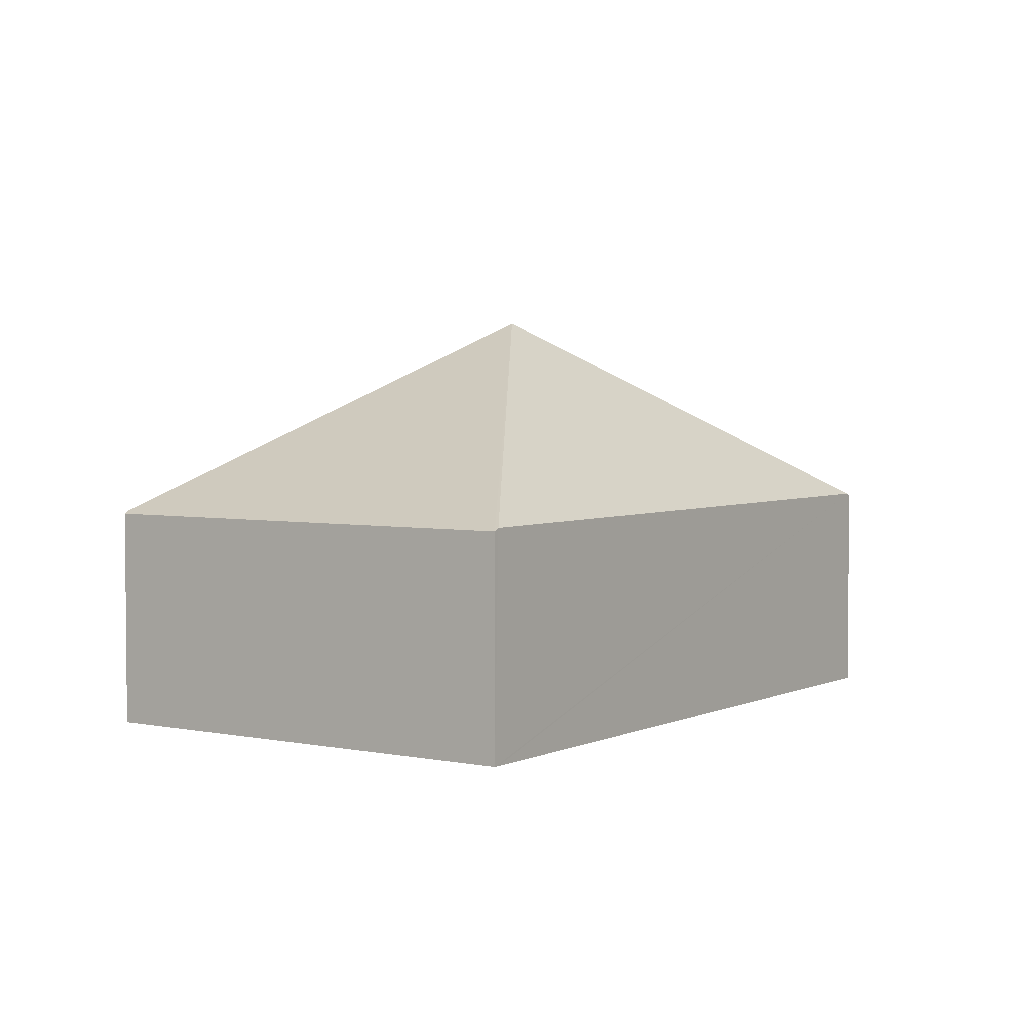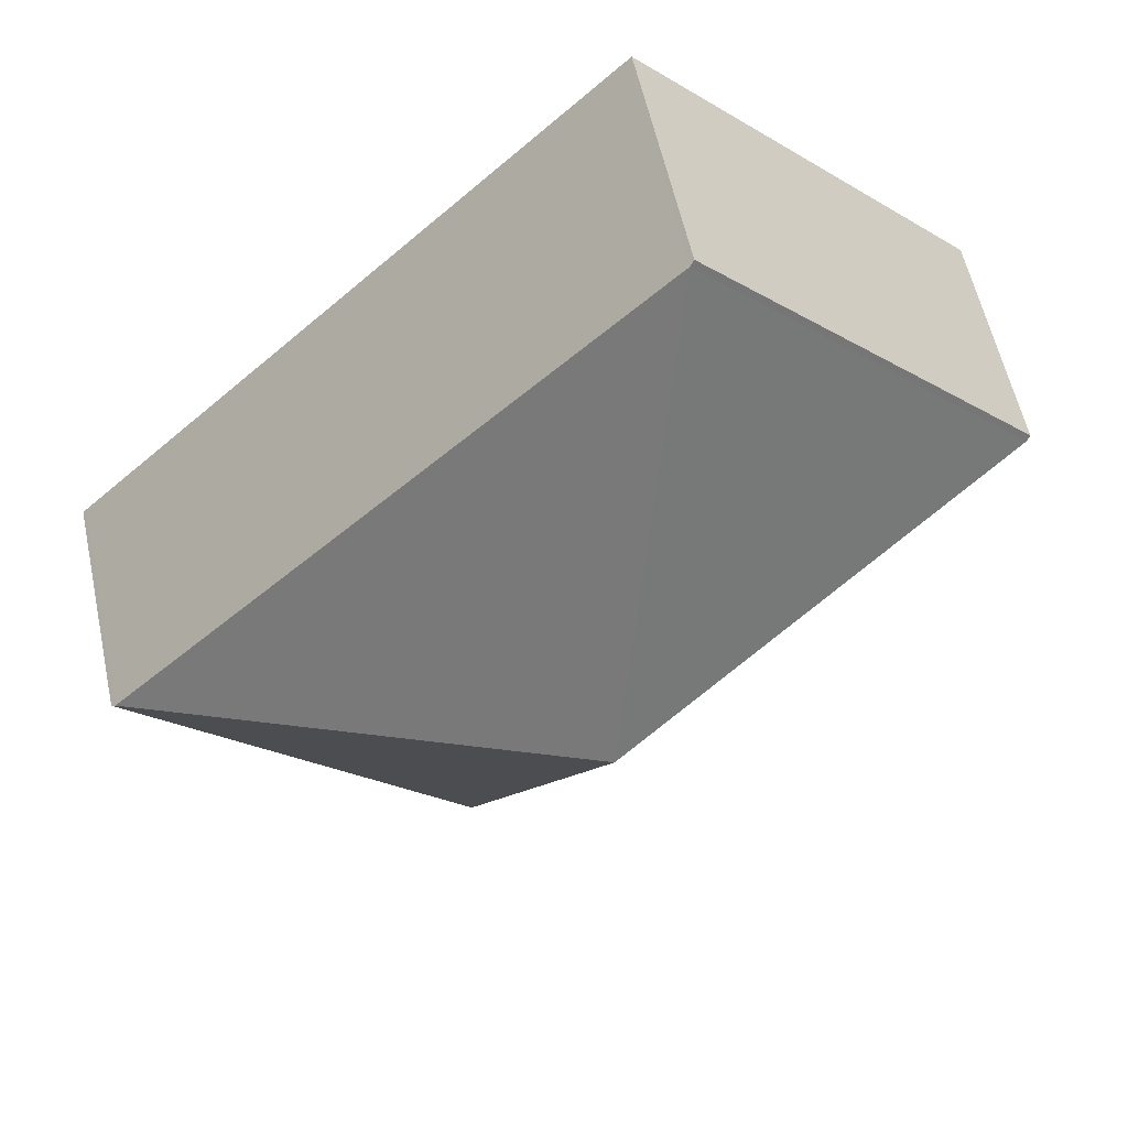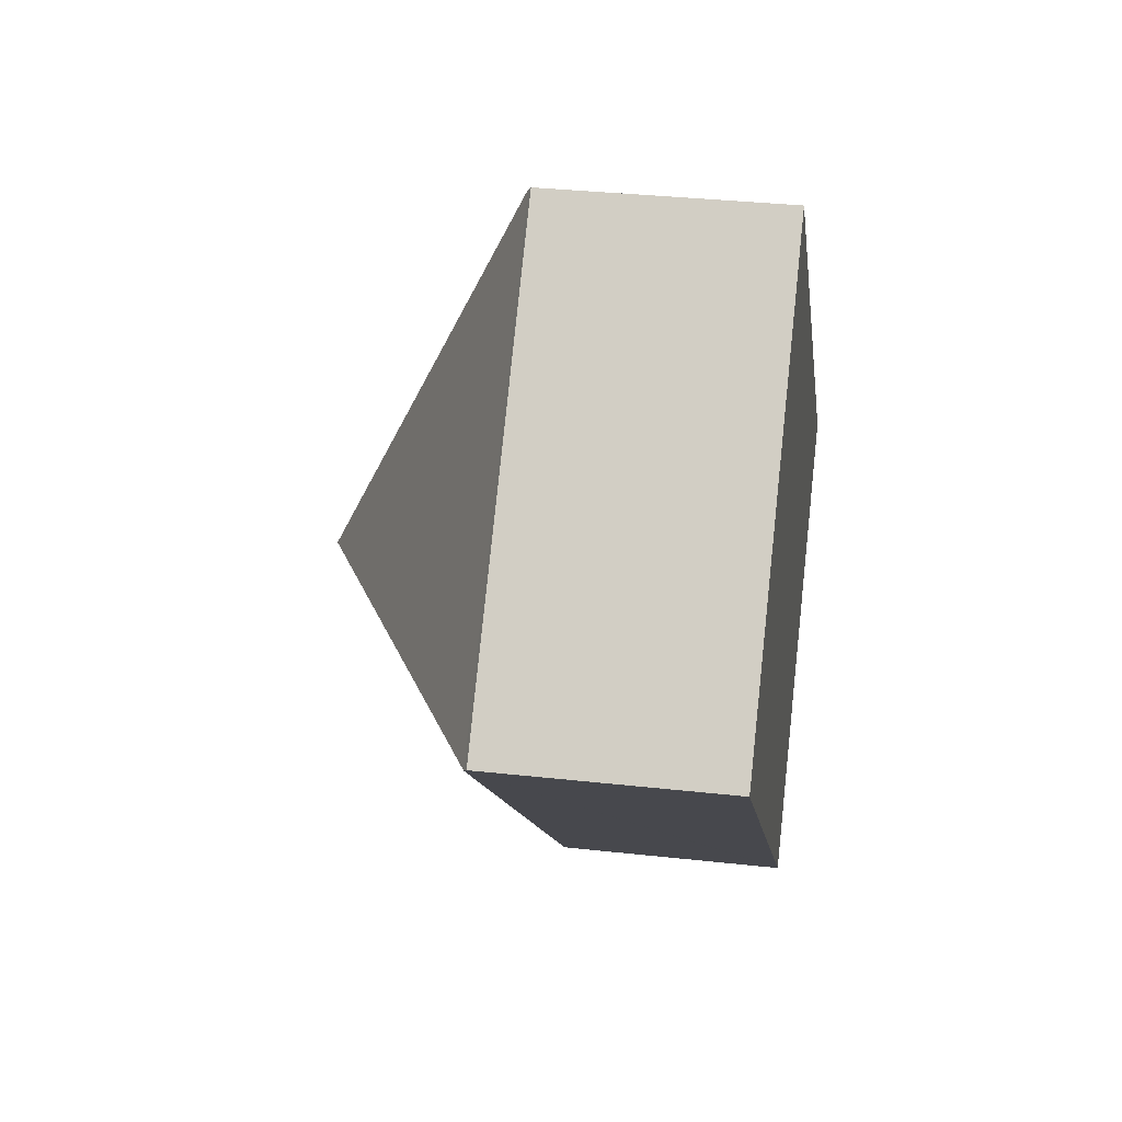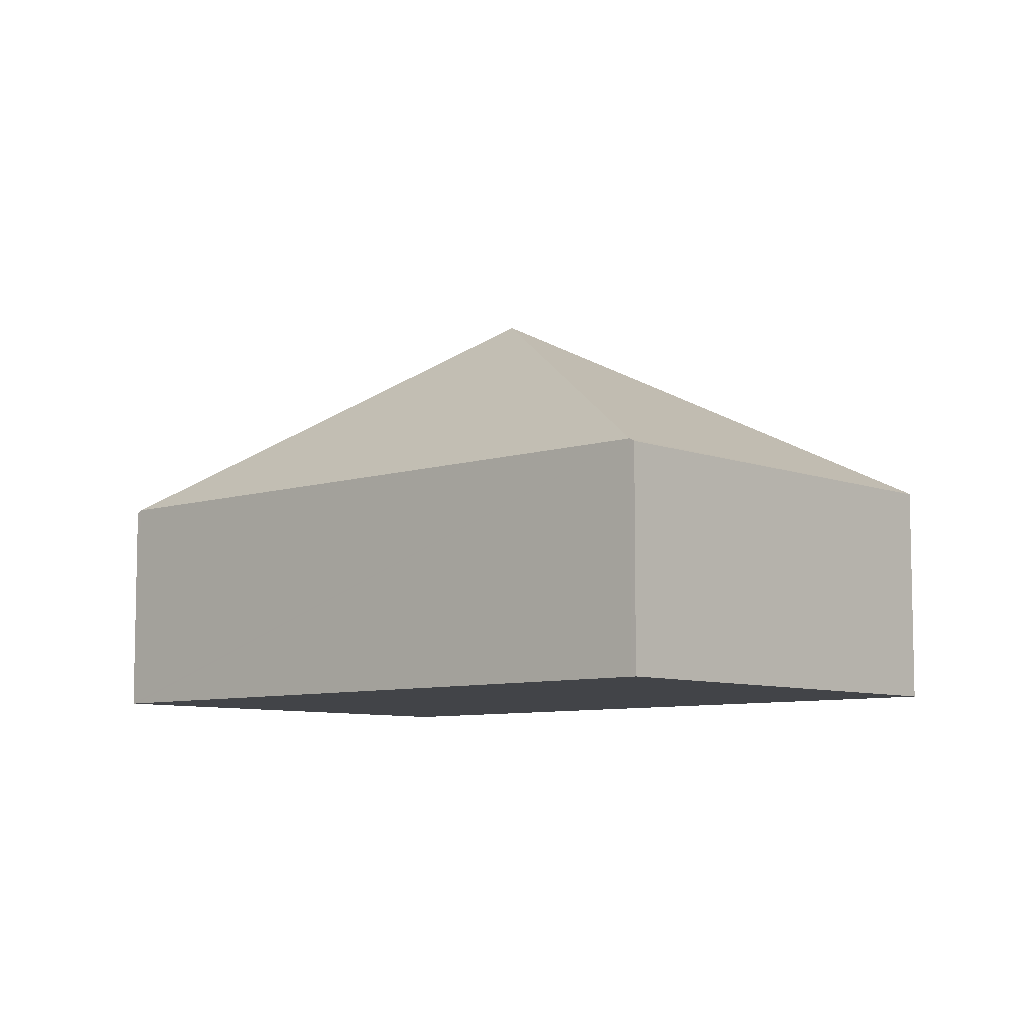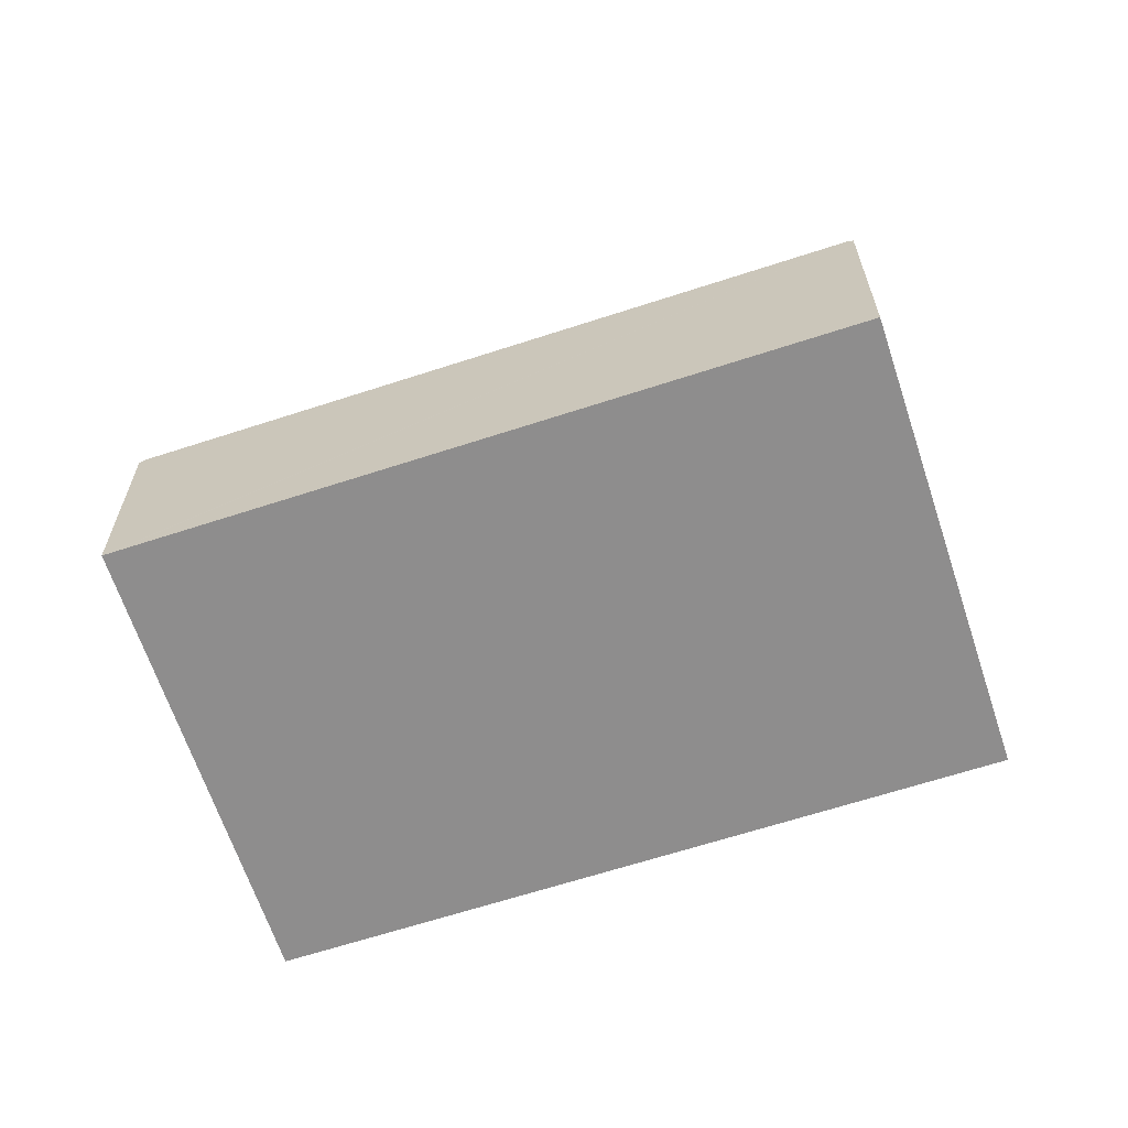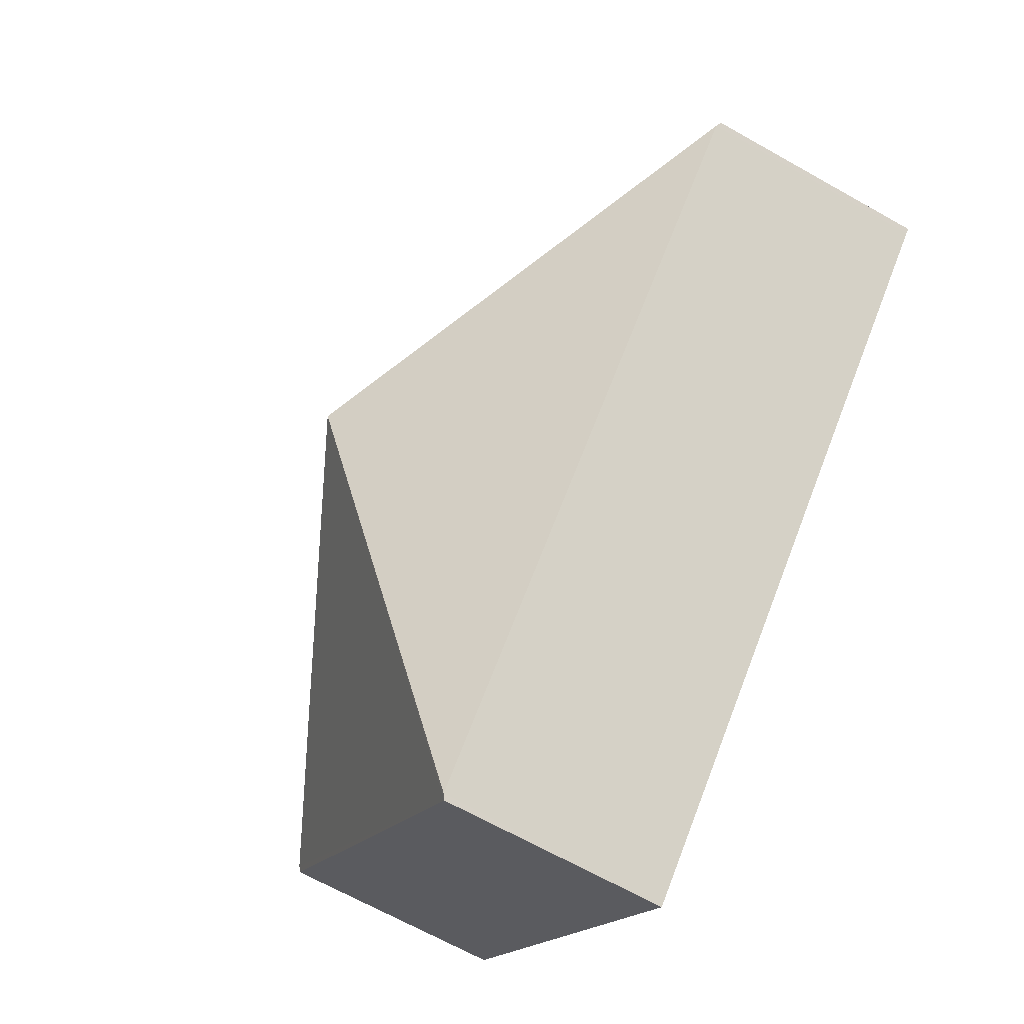
<metadata>
{"format":"obj","ext":"obj","renderer":"f3d","projection":"perspective","resolution":1024,"background":"white","views":[{"elev":3.5,"azim":168.5,"up":"+Y"},{"elev":57.7,"azim":167.8,"up":"+Z"},{"elev":33.6,"azim":-81.4,"up":"+Z"},{"elev":-7.8,"azim":86.5,"up":"+Y"},{"elev":-64.7,"azim":-117.8,"up":"+Y"},{"elev":-66.3,"azim":-119.6,"up":"+Z"}]}
</metadata>
<code>
v  3.196 2.144 3.233
v  8.26 2.144 -1.654
v  4.15 4.06 -0.846
v  0.039 2.144 -0.038
v  3.157 2.115 3.271
v  0 2.115 1.295e-16
v  5.142 2.115 -4.963
v  8.299 2.115 -1.692
v  5.103 2.144 -4.925
v  0 0 0
v  3.157 -2.003e-16 3.271
v  3.196 -1.98e-16 3.233
v  8.26 1.013e-16 -1.654
v  8.299 1.036e-16 -1.692
v  5.142 3.039e-16 -4.963
v  5.103 3.016e-16 -4.925
v  0.039 2.327e-18 -0.038
g defaultobject
f 1 2 3
f 4 1 3
f 1 4 5
f 5 4 6
f 7 2 8
f 2 7 3
f 3 7 9
f 9 4 3
f 10 5 6
f 5 10 11
f 11 1 5
f 1 11 2
f 2 11 12
f 2 12 13
f 2 13 8
f 8 13 14
f 14 7 8
f 7 14 15
f 15 9 7
f 9 15 4
f 4 15 16
f 4 16 17
f 4 17 6
f 6 17 10
f 10 12 11
f 12 10 16
f 16 10 17
f 12 14 13
f 14 12 15
f 15 12 16

</code>
